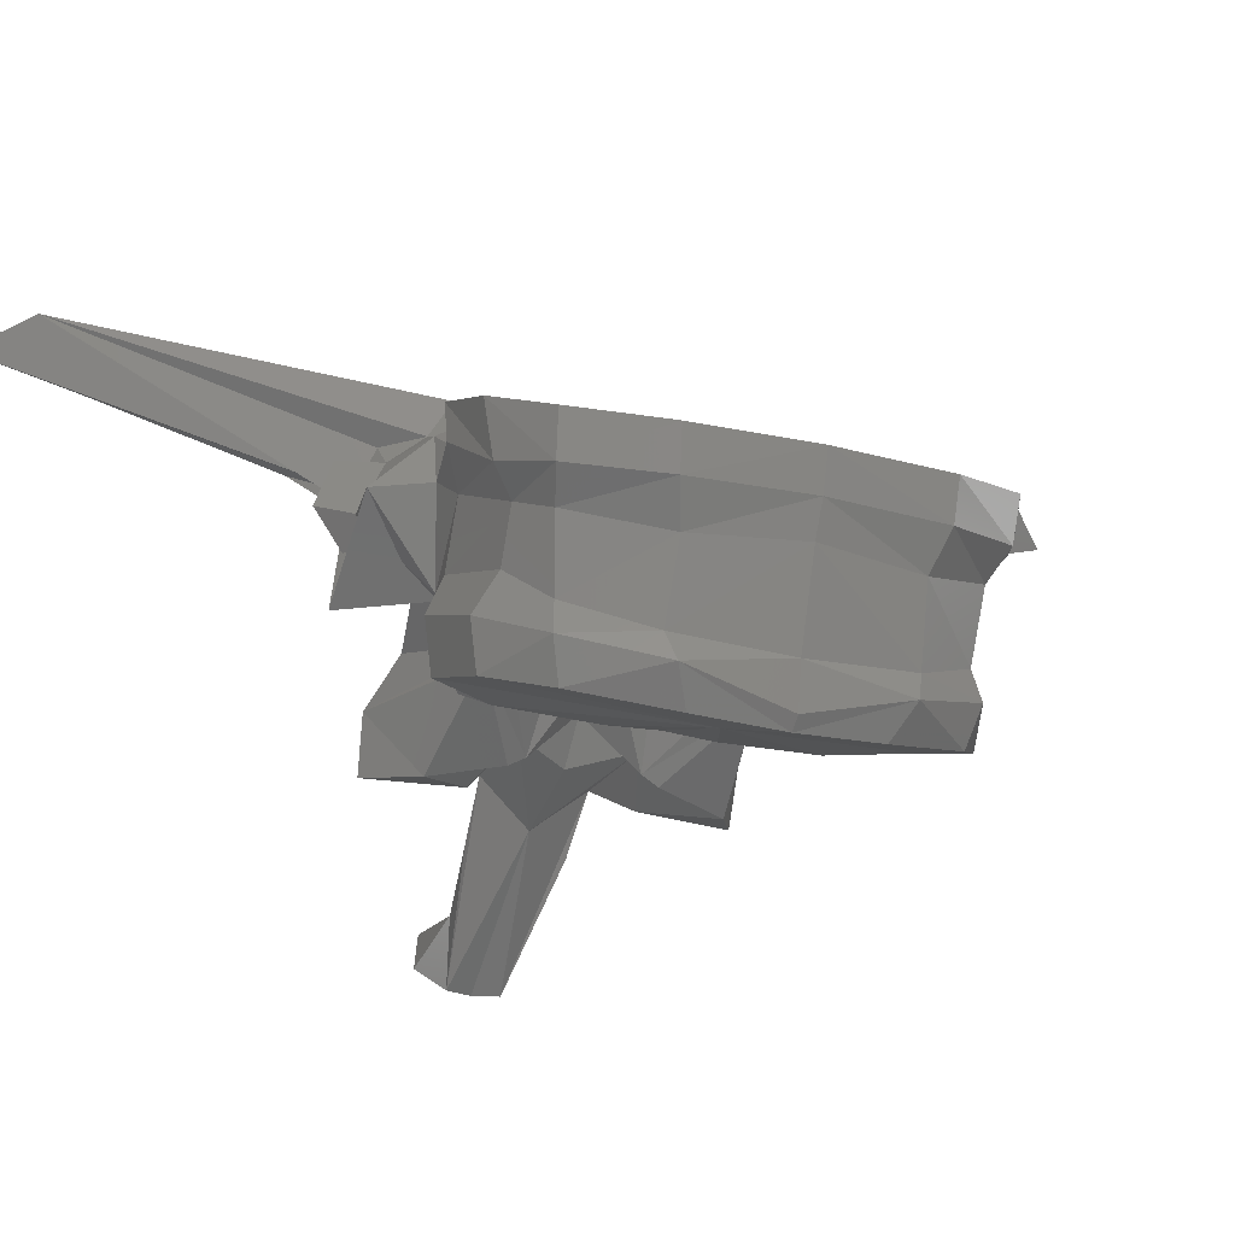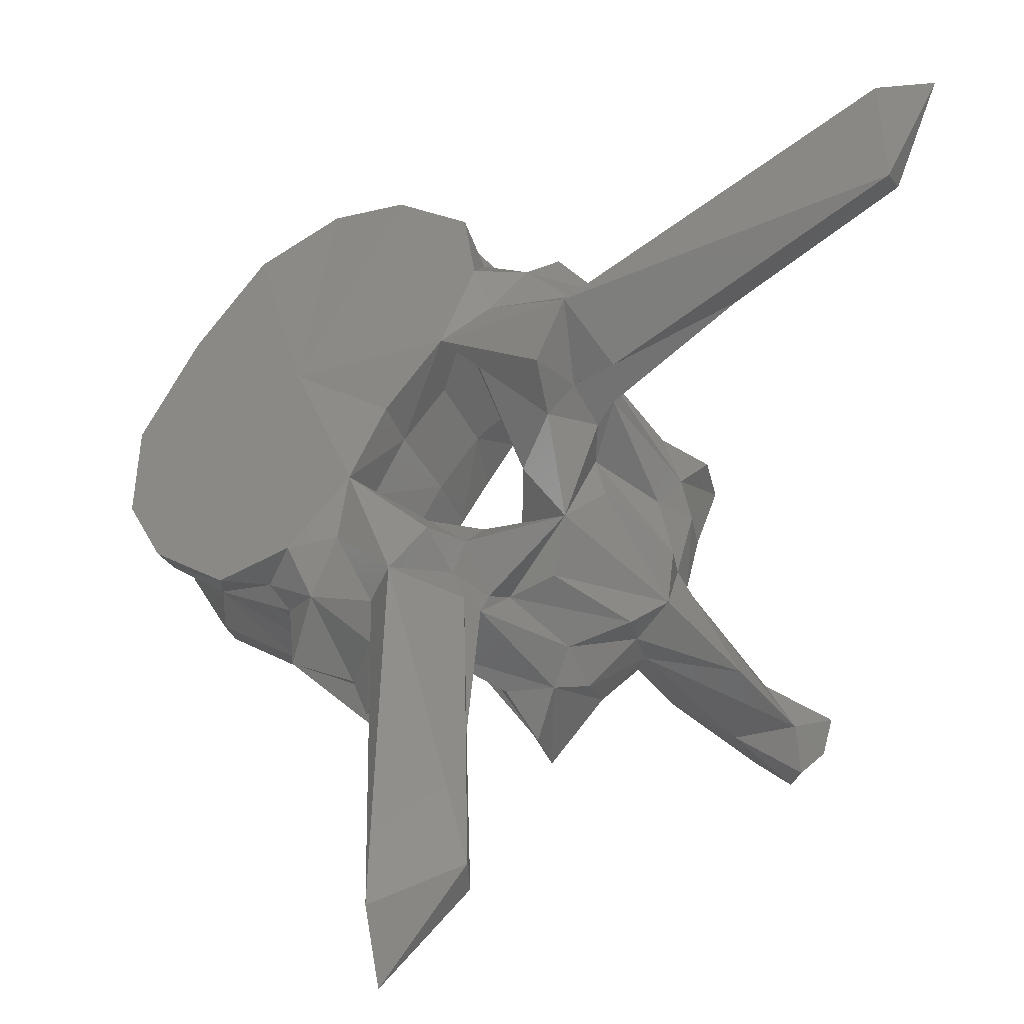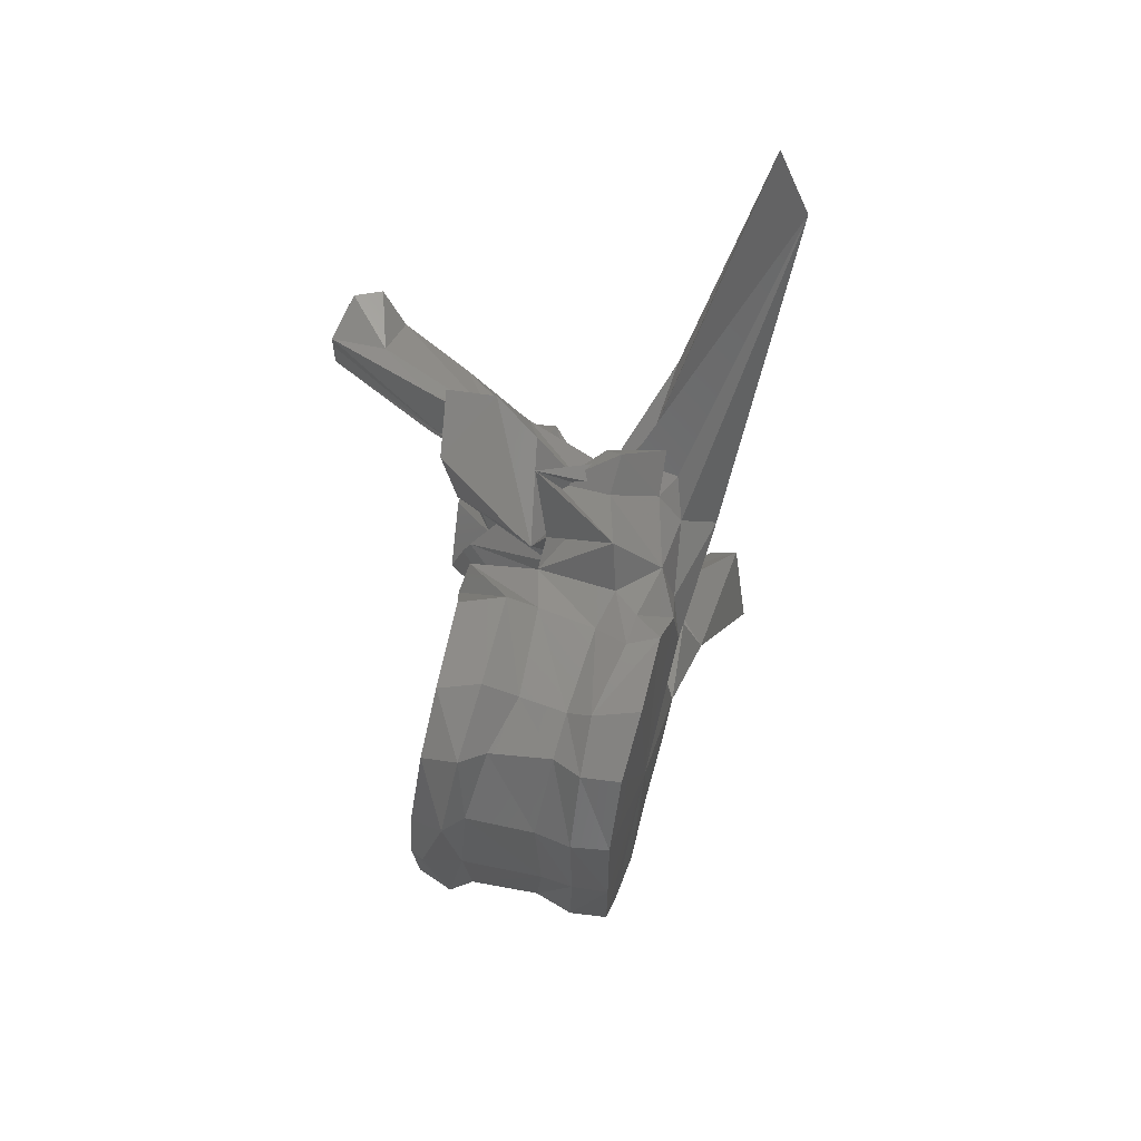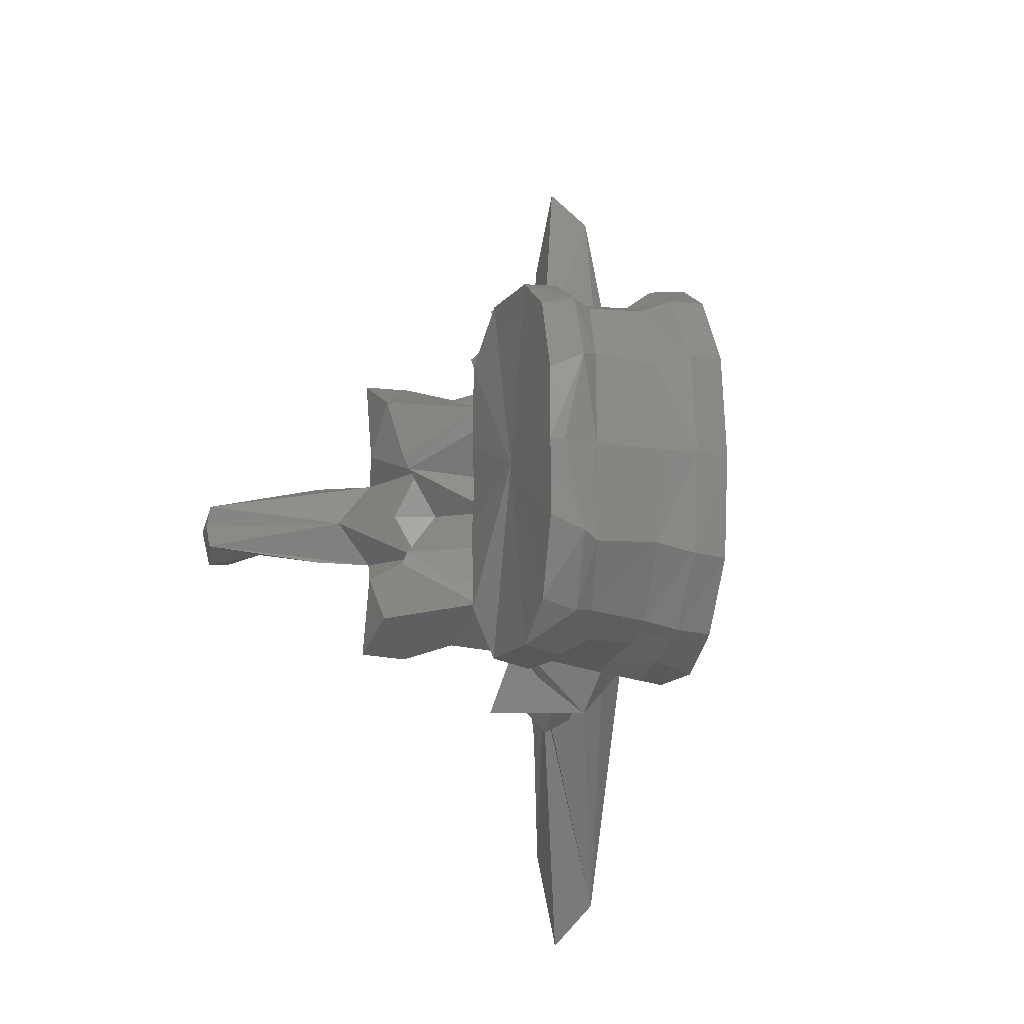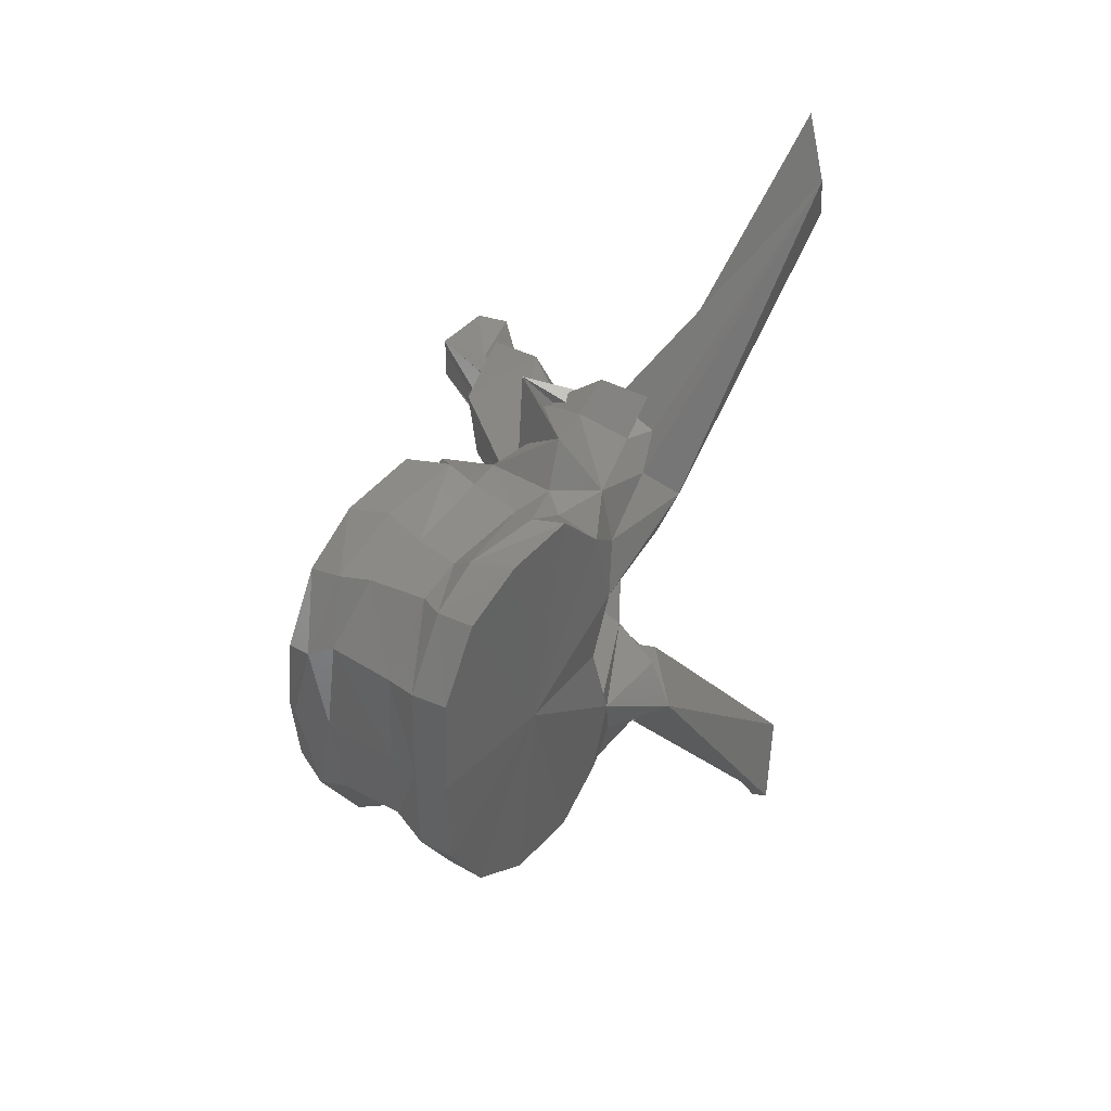
<metadata>
{"format":"stl","ext":"stl","renderer":"f3d","projection":"perspective","resolution":1024,"background":"white","views":[{"elev":-21.8,"azim":65.8,"up":"+Y"},{"elev":65.7,"azim":-149.7,"up":"+Y"},{"elev":64.9,"azim":83.9,"up":"+Z"},{"elev":-12.7,"azim":50.2,"up":"+Z"},{"elev":42.5,"azim":107.5,"up":"+Z"}]}
</metadata>
<code>
# stl→obj: 212 verts, 424 faces
v -0.04223 0.3389 0.000106
v -0.04271 0.3394 0.007257
v -0.05249 0.3426 8.7e-05
v -0.04085 0.342 0.008689
v -0.04126 0.3399 0.000108
v -0.04271 0.3394 -0.007088
v -0.04085 0.342 -0.00852
v -0.04568 0.3409 0.0147
v -0.05059 0.3429 0.01832
v -0.06185 0.3453 0.004397
v -0.06189 0.3456 8.7e-05
v -0.06207 0.3456 0.01278
v -0.05853 0.3454 0.01842
v -0.04568 0.3409 -0.01453
v -0.05059 0.3429 -0.01815
v -0.06185 0.3453 -0.004228
v -0.06207 0.3456 -0.01261
v -0.05853 0.3454 -0.01825
v -0.04074 0.3435 0.000108
v -0.04162 0.3442 0.009296
v -0.04453 0.3441 0.01561
v -0.04162 0.3442 -0.009127
v -0.04453 0.3441 -0.01544
v -0.05031 0.3468 0.01894
v -0.06395 0.3489 0.004523
v -0.06395 0.3488 8.7e-05
v -0.06395 0.3489 -0.004354
v -0.0583 0.3498 0.01908
v -0.06412 0.3468 0.01434
v -0.06433 0.3502 0.00852
v -0.05031 0.3468 -0.01877
v -0.06412 0.3468 -0.01417
v -0.0583 0.3498 -0.01891
v -0.06433 0.3502 -0.008351
v -0.03844 0.3506 0.00011
v -0.03971 0.3502 0.008975
v -0.04529 0.3467 0.01522
v -0.03971 0.3502 -0.008806
v -0.04529 0.3467 -0.01505
v -0.04946 0.35 0.01724
v -0.06219 0.3542 0.005776
v -0.06182 0.3541 8.9e-05
v -0.06219 0.3542 -0.005607
v -0.05741 0.3525 0.01806
v -0.06163 0.3529 0.01708
v -0.06343 0.3552 0.008789
v -0.04946 0.35 -0.01707
v -0.06163 0.3529 -0.01691
v -0.05741 0.3525 -0.01789
v -0.06343 0.3552 -0.00862
v -0.03719 0.3533 0.000111
v -0.03773 0.3532 0.009919
v -0.04389 0.3524 0.0158
v -0.03773 0.3532 -0.00975
v -0.04389 0.3524 -0.01564
v -0.04747 0.354 0.01732
v -0.0588 0.3601 0.005965
v -0.06016 0.361 0.009186
v -0.05824 0.36 9.1e-05
v -0.0588 0.3601 -0.005796
v -0.06016 0.361 -0.009017
v -0.05481 0.3573 0.01819
v -0.05809 0.3594 0.01854
v -0.06552 0.354 0.0154
v -0.0635 0.3556 0.01886
v -0.06085 0.3595 0.02253
v -0.06827 0.3586 0.003425
v -0.04747 0.354 -0.01715
v -0.05809 0.3594 -0.01837
v -0.05481 0.3573 -0.01802
v -0.0635 0.3556 -0.01869
v -0.06552 0.354 -0.01523
v -0.06085 0.3595 -0.02236
v -0.06827 0.3586 -0.003256
v -0.03634 0.3565 0.000112
v -0.037 0.3566 0.0101
v -0.04164 0.3545 0.01672
v -0.037 0.3566 -0.00993
v -0.04164 0.3545 -0.01656
v -0.04626 0.356 0.01914
v -0.05761 0.3655 0.007582
v -0.05854 0.3644 0.009857
v -0.05659 0.3643 9.3e-05
v -0.05761 0.3655 -0.007413
v -0.05854 0.3644 -0.009688
v -0.05226 0.3597 0.02006
v -0.05582 0.3611 0.01792
v -0.06017 0.3639 0.01796
v -0.06983 0.3621 0.0208
v -0.06941 0.3586 0.01548
v -0.06884 0.3534 0.02225
v -0.06755 0.3527 0.009522
v -0.06615 0.3598 0.0214
v -0.06891 0.3553 0.01946
v -0.07014 0.3548 8.8e-05
v -0.07518 0.3471 0.004667
v -0.07433 0.3619 8.9e-05
v -0.06864 0.3635 0.007
v -0.04626 0.356 -0.01897
v -0.05582 0.3611 -0.01775
v -0.05226 0.3597 -0.01989
v -0.06017 0.3639 -0.01779
v -0.06941 0.3586 -0.01531
v -0.06983 0.3621 -0.02064
v -0.06884 0.3534 -0.02208
v -0.06755 0.3527 -0.009353
v -0.06891 0.3553 -0.01929
v -0.06615 0.3598 -0.02123
v -0.07518 0.3471 -0.004498
v -0.06864 0.3635 -0.006831
v -0.04749 0.3613 9.3e-05
v -0.04073 0.358 0.01695
v -0.04579 0.3602 0.02006
v -0.04073 0.358 -0.01678
v -0.04579 0.3602 -0.01989
v -0.05249 0.3627 0.02018
v -0.06585 0.3697 0.01442
v -0.05956 0.3651 0.01272
v -0.06624 0.3677 0.009102
v -0.05633 0.3645 0.01542
v -0.05956 0.3651 -0.01255
v -0.06585 0.3697 -0.01425
v -0.06624 0.3677 -0.008932
v -0.05633 0.3645 -0.01525
v -0.06669 0.3644 0.01911
v -0.06532 0.3663 0.01657
v -0.08063 0.378 0.04138
v -0.07339 0.3647 0.01898
v -0.06851 0.3663 0.01915
v -0.07991 0.3538 0.01141
v -0.07662 0.3543 0.01395
v -0.07814 0.3674 0.02278
v -0.07269 0.3623 0.01144
v -0.06838 0.3514 0.01084
v -0.08064 0.3509 0.01536
v -0.06892 0.3611 0.02366
v -0.07056 0.36 0.02159
v -0.06984 0.3653 0.02189
v -0.07608 0.3515 8.7e-05
v -0.07519 0.3463 0.00609
v -0.08478 0.3554 8.8e-05
v -0.07586 0.3597 0.004527
v -0.07322 0.3579 0.007522
v -0.0723 0.3609 0.009406
v -0.07586 0.3597 -0.004358
v -0.07322 0.3579 -0.007353
v -0.0723 0.3609 -0.009237
v -0.06933 0.3642 0.01026
v -0.05249 0.3627 -0.02001
v -0.06669 0.3644 -0.01894
v -0.06532 0.3663 -0.0164
v -0.07662 0.3543 -0.01378
v -0.07991 0.3538 -0.01124
v -0.07339 0.3647 -0.01881
v -0.07814 0.3674 -0.02261
v -0.07269 0.3623 -0.01128
v -0.08063 0.378 -0.04106
v -0.06851 0.3663 -0.01898
v -0.06838 0.3514 -0.01067
v -0.08064 0.3509 -0.01519
v -0.07056 0.36 -0.02142
v -0.06892 0.3611 -0.02349
v -0.06984 0.3653 -0.02172
v -0.07519 0.3463 -0.005921
v -0.06933 0.3642 -0.01009
v -0.08539 0.3773 0.03471
v -0.07184 0.3666 0.01256
v -0.08539 0.3773 -0.03439
v -0.07184 0.3666 -0.01239
v -0.08436 0.3758 0.04583
v -0.08616 0.3747 0.03565
v -0.08227 0.3525 0.00928
v -0.08335 0.3494 0.008785
v -0.08197 0.3462 0.01514
v -0.07937 0.3552 0.008015
v -0.07653 0.3451 0.01202
v -0.0763 0.3492 0.00486
v -0.07883 0.348 8.6e-05
v -0.0763 0.3492 -0.004691
v -0.08311 0.3567 0.003836
v -0.09245 0.3486 7e-05
v -0.08381 0.3534 0.003734
v -0.08311 0.3567 -0.003667
v -0.08381 0.3534 -0.003565
v -0.07937 0.3552 -0.007846
v -0.08335 0.3494 -0.008616
v -0.08227 0.3525 -0.009111
v -0.08197 0.3462 -0.01497
v -0.08436 0.3758 -0.04551
v -0.08616 0.3747 -0.03533
v -0.07653 0.3451 -0.01185
v -0.08485 0.3505 0.003892
v -0.08458 0.3487 0.004548
v -0.08111 0.3464 0.006929
v -0.0855 0.3452 8.4e-05
v -0.08111 0.3464 -0.00676
v -0.08458 0.3487 -0.004379
v -0.09854 0.3428 0.000108
v -0.08485 0.3505 -0.003723
v -0.09417 0.3406 0.00301
v -0.08813 0.3443 0.004242
v -0.09627 0.3352 0.002374
v -0.09681 0.3352 0.000124
v -0.09627 0.3352 -0.00212
v -0.08813 0.3443 -0.004073
v -0.1009 0.3408 0.003042
v -0.1018 0.3401 0.000113
v -0.09417 0.3406 -0.002756
v -0.1009 0.3408 -0.002788
v -0.1004 0.3379 0.003521
v -0.09934 0.3362 0.000108
v -0.1004 0.3379 -0.003267
f 1 2 3
f 4 2 1
f 4 1 5
f 3 6 1
f 1 6 7
f 5 1 7
f 2 8 3
f 8 2 4
f 8 9 3
f 10 11 3
f 3 12 10
f 13 12 3
f 3 9 13
f 3 14 6
f 3 15 14
f 3 11 16
f 16 17 3
f 3 17 18
f 18 15 3
f 19 20 4
f 19 4 5
f 21 4 20
f 8 4 21
f 5 7 19
f 7 6 14
f 7 22 19
f 22 7 23
f 23 7 14
f 9 8 21
f 9 21 24
f 13 9 24
f 11 10 25
f 12 25 10
f 11 25 26
f 27 16 11
f 26 27 11
f 28 29 12
f 28 12 13
f 12 29 30
f 12 30 25
f 13 24 28
f 23 14 15
f 31 23 15
f 31 15 18
f 16 27 17
f 17 32 33
f 18 17 33
f 34 32 17
f 27 34 17
f 33 31 18
f 35 20 19
f 19 22 35
f 35 36 20
f 37 20 36
f 21 20 37
f 24 21 37
f 22 38 35
f 38 22 39
f 39 22 23
f 39 23 31
f 24 37 40
f 28 24 40
f 41 26 25
f 41 25 30
f 26 41 42
f 42 43 26
f 27 26 43
f 34 27 43
f 28 40 44
f 44 29 28
f 44 45 29
f 30 29 46
f 29 45 46
f 41 30 46
f 47 39 31
f 47 31 33
f 32 48 49
f 33 32 49
f 50 32 34
f 50 48 32
f 49 47 33
f 50 34 43
f 51 36 35
f 35 38 51
f 51 52 36
f 53 36 52
f 37 36 53
f 40 37 53
f 38 54 51
f 54 38 55
f 55 38 39
f 55 39 47
f 40 53 56
f 44 40 56
f 42 41 57
f 41 58 57
f 41 46 58
f 42 57 59
f 60 43 42
f 59 60 42
f 60 61 43
f 61 50 43
f 44 56 62
f 62 45 44
f 62 63 45
f 64 45 65
f 66 65 45
f 66 45 63
f 45 64 46
f 58 46 67
f 67 46 64
f 68 55 47
f 68 47 49
f 48 69 70
f 49 48 70
f 71 48 72
f 48 71 73
f 69 48 73
f 50 72 48
f 70 68 49
f 74 50 61
f 72 50 74
f 75 52 51
f 51 54 75
f 75 76 52
f 77 52 76
f 53 52 77
f 56 53 77
f 54 78 75
f 78 54 79
f 79 54 55
f 79 55 68
f 56 77 80
f 62 56 80
f 59 57 81
f 57 58 82
f 57 82 81
f 67 82 58
f 59 81 83
f 84 60 59
f 83 84 59
f 85 61 60
f 84 85 60
f 61 85 74
f 62 80 86
f 86 63 62
f 86 87 63
f 88 66 63
f 88 63 87
f 89 90 64
f 89 64 91
f 64 65 66
f 64 66 91
f 64 90 92
f 64 92 67
f 66 93 94
f 66 94 91
f 88 93 66
f 95 67 96
f 67 95 97
f 67 97 98
f 92 96 67
f 67 98 82
f 99 79 68
f 99 68 70
f 69 100 101
f 70 69 101
f 69 73 102
f 100 69 102
f 101 99 70
f 73 71 72
f 72 103 104
f 105 72 104
f 105 73 72
f 106 103 72
f 74 106 72
f 107 108 73
f 105 107 73
f 73 108 102
f 109 74 95
f 97 95 74
f 110 97 74
f 74 109 106
f 85 110 74
f 76 75 111
f 111 75 78
f 77 76 112
f 112 76 111
f 113 80 77
f 113 77 112
f 114 78 79
f 111 78 114
f 79 99 115
f 114 79 115
f 116 86 80
f 116 80 113
f 117 118 81
f 81 119 117
f 81 98 119
f 98 81 82
f 83 81 111
f 81 120 111
f 118 120 81
f 111 84 83
f 84 121 122
f 122 123 84
f 123 110 84
f 85 84 110
f 111 124 84
f 84 124 121
f 116 87 86
f 120 88 87
f 116 120 87
f 120 118 88
f 88 125 93
f 125 88 126
f 126 88 118
f 127 128 89
f 128 90 89
f 89 91 125
f 129 89 125
f 127 89 129
f 130 131 90
f 128 132 90
f 90 131 92
f 90 133 130
f 90 132 133
f 91 94 125
f 96 92 134
f 135 134 92
f 135 92 131
f 125 136 93
f 136 94 93
f 136 137 94
f 137 138 94
f 94 138 125
f 95 96 139
f 139 109 95
f 139 96 140
f 96 134 140
f 141 142 97
f 97 142 143
f 97 143 144
f 144 98 97
f 97 145 141
f 146 145 97
f 147 146 97
f 97 110 147
f 144 148 98
f 98 148 119
f 99 101 149
f 115 99 149
f 101 100 149
f 100 102 124
f 100 124 149
f 102 121 124
f 108 150 102
f 151 102 150
f 121 102 151
f 103 152 153
f 104 103 154
f 103 155 154
f 106 152 103
f 153 156 103
f 156 155 103
f 104 154 157
f 150 105 104
f 150 104 158
f 158 104 157
f 150 107 105
f 159 106 109
f 106 159 160
f 152 106 160
f 107 161 162
f 108 107 162
f 107 163 161
f 150 163 107
f 108 162 150
f 164 109 139
f 164 159 109
f 110 165 147
f 123 165 110
f 113 112 111
f 116 113 111
f 120 116 111
f 111 114 115
f 111 115 149
f 111 149 124
f 118 117 126
f 127 126 117
f 166 127 117
f 166 117 167
f 117 148 167
f 148 117 119
f 151 122 121
f 122 151 157
f 122 157 168
f 169 122 168
f 169 165 122
f 123 122 165
f 125 138 136
f 125 126 129
f 127 129 126
f 127 170 128
f 170 127 166
f 128 170 171
f 132 128 171
f 135 131 130
f 130 172 173
f 130 173 174
f 130 174 135
f 172 130 175
f 133 175 130
f 132 171 166
f 132 166 167
f 148 133 132
f 148 132 167
f 144 133 148
f 175 133 143
f 143 133 144
f 135 176 134
f 134 176 140
f 135 174 176
f 136 138 137
f 139 140 177
f 139 177 178
f 179 164 139
f 178 179 139
f 140 176 177
f 180 142 141
f 141 181 182
f 141 182 180
f 141 145 183
f 184 181 141
f 183 184 141
f 180 143 142
f 180 175 143
f 145 146 183
f 146 185 183
f 146 156 185
f 147 156 146
f 165 156 147
f 162 163 150
f 158 151 150
f 151 158 157
f 153 152 160
f 186 187 153
f 188 186 153
f 160 188 153
f 185 153 187
f 153 185 156
f 154 189 157
f 190 189 154
f 190 154 155
f 168 190 155
f 169 168 155
f 155 156 165
f 169 155 165
f 168 157 189
f 159 191 160
f 164 191 159
f 191 188 160
f 161 163 162
f 179 191 164
f 170 166 171
f 190 168 189
f 182 172 175
f 192 173 172
f 192 172 182
f 193 194 173
f 193 173 192
f 194 174 173
f 194 176 174
f 182 175 180
f 177 176 194
f 177 194 193
f 177 193 195
f 178 177 195
f 195 179 178
f 196 191 179
f 197 196 179
f 195 197 179
f 181 198 192
f 181 192 182
f 199 198 181
f 184 199 181
f 183 185 184
f 185 187 184
f 184 187 199
f 187 186 199
f 186 196 197
f 199 186 197
f 186 188 196
f 188 191 196
f 198 200 192
f 201 193 192
f 201 192 200
f 202 195 193
f 202 193 201
f 195 202 203
f 203 204 195
f 197 195 204
f 199 197 205
f 205 197 204
f 198 206 200
f 207 206 198
f 208 209 198
f 199 208 198
f 198 209 207
f 208 199 205
f 202 201 200
f 202 200 210
f 206 210 200
f 203 202 210
f 203 210 211
f 212 204 203
f 211 212 203
f 208 205 204
f 212 208 204
f 211 210 206
f 211 206 207
f 207 209 211
f 208 212 209
f 209 212 211

</code>
